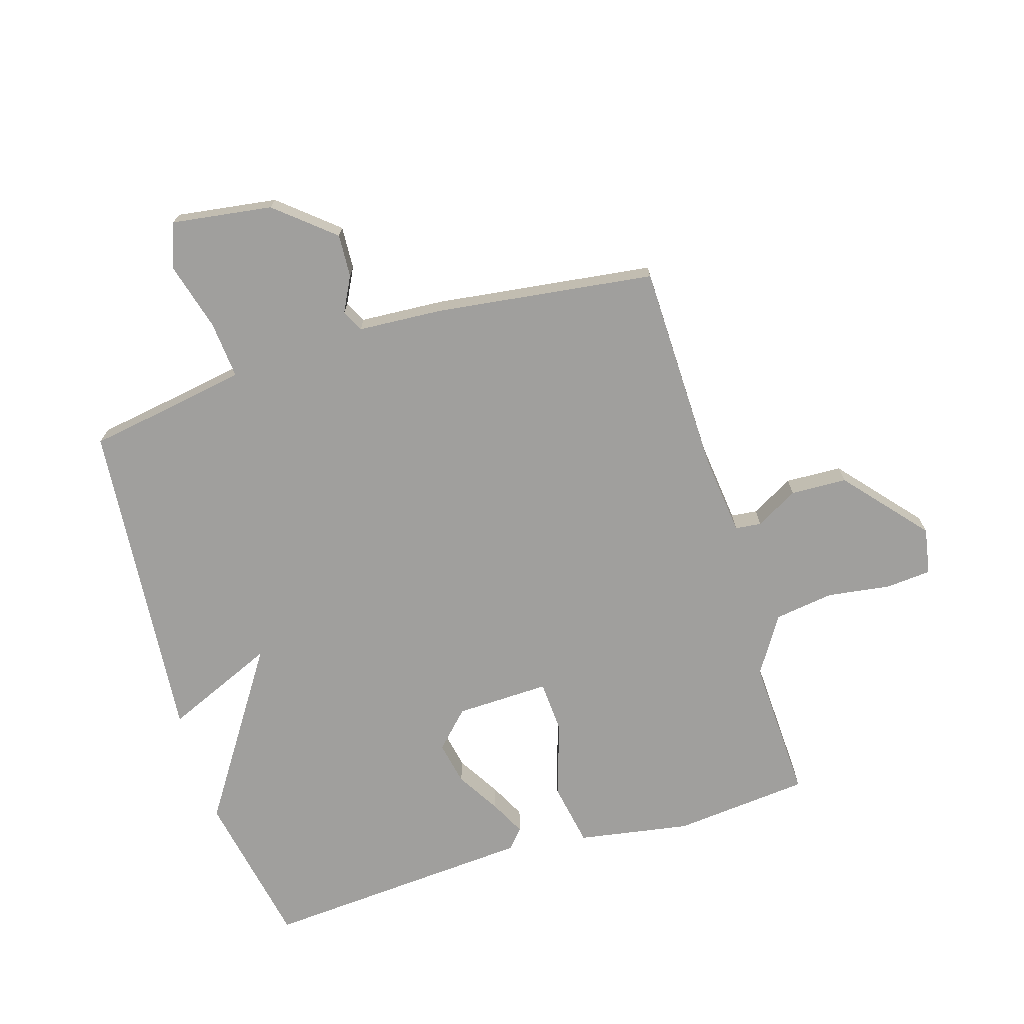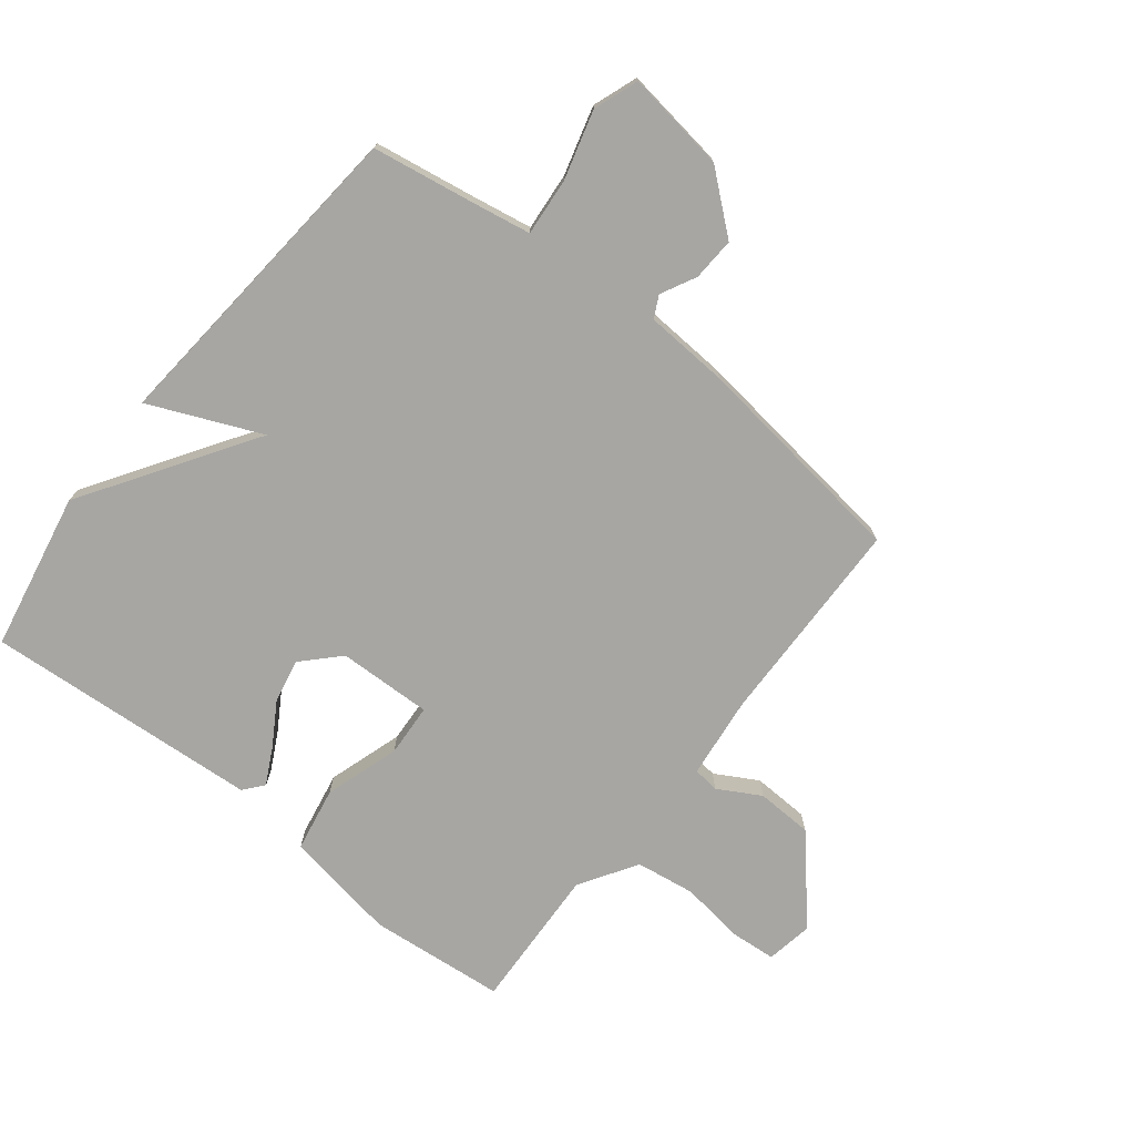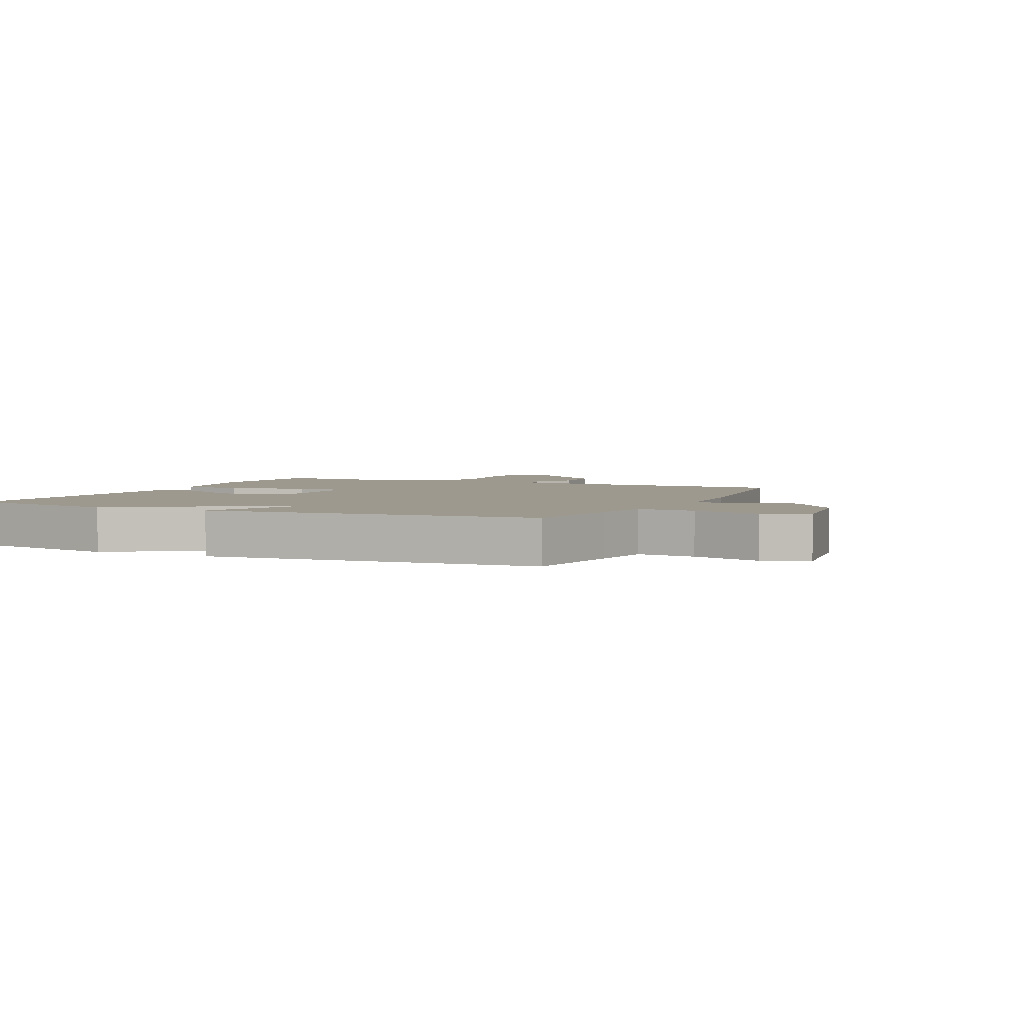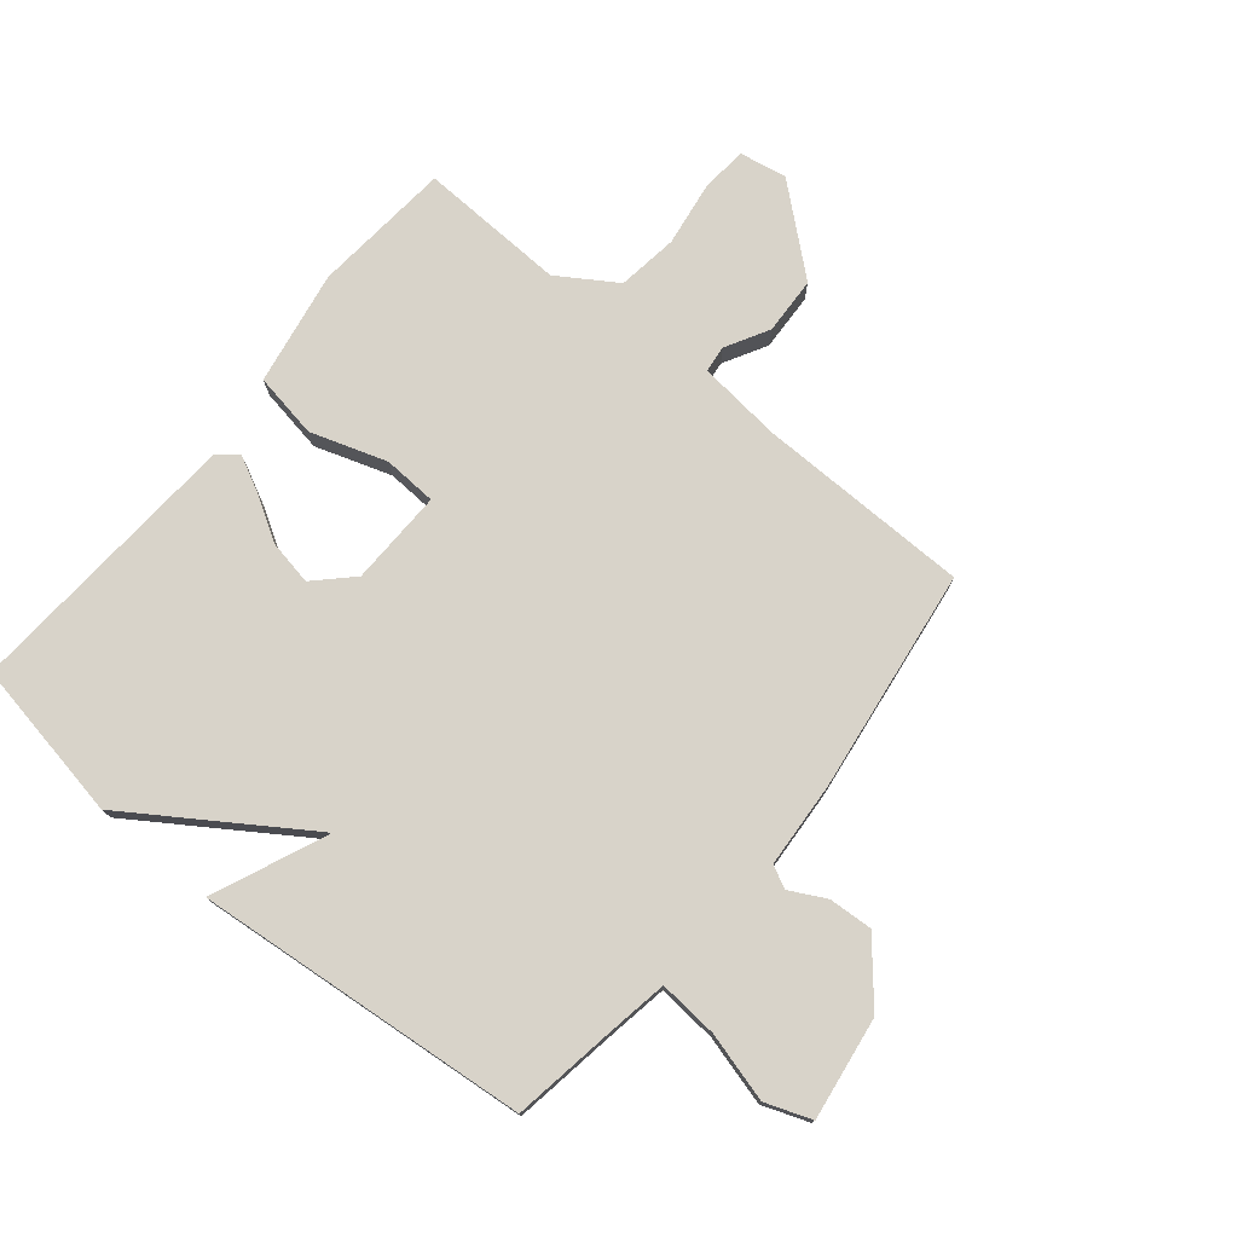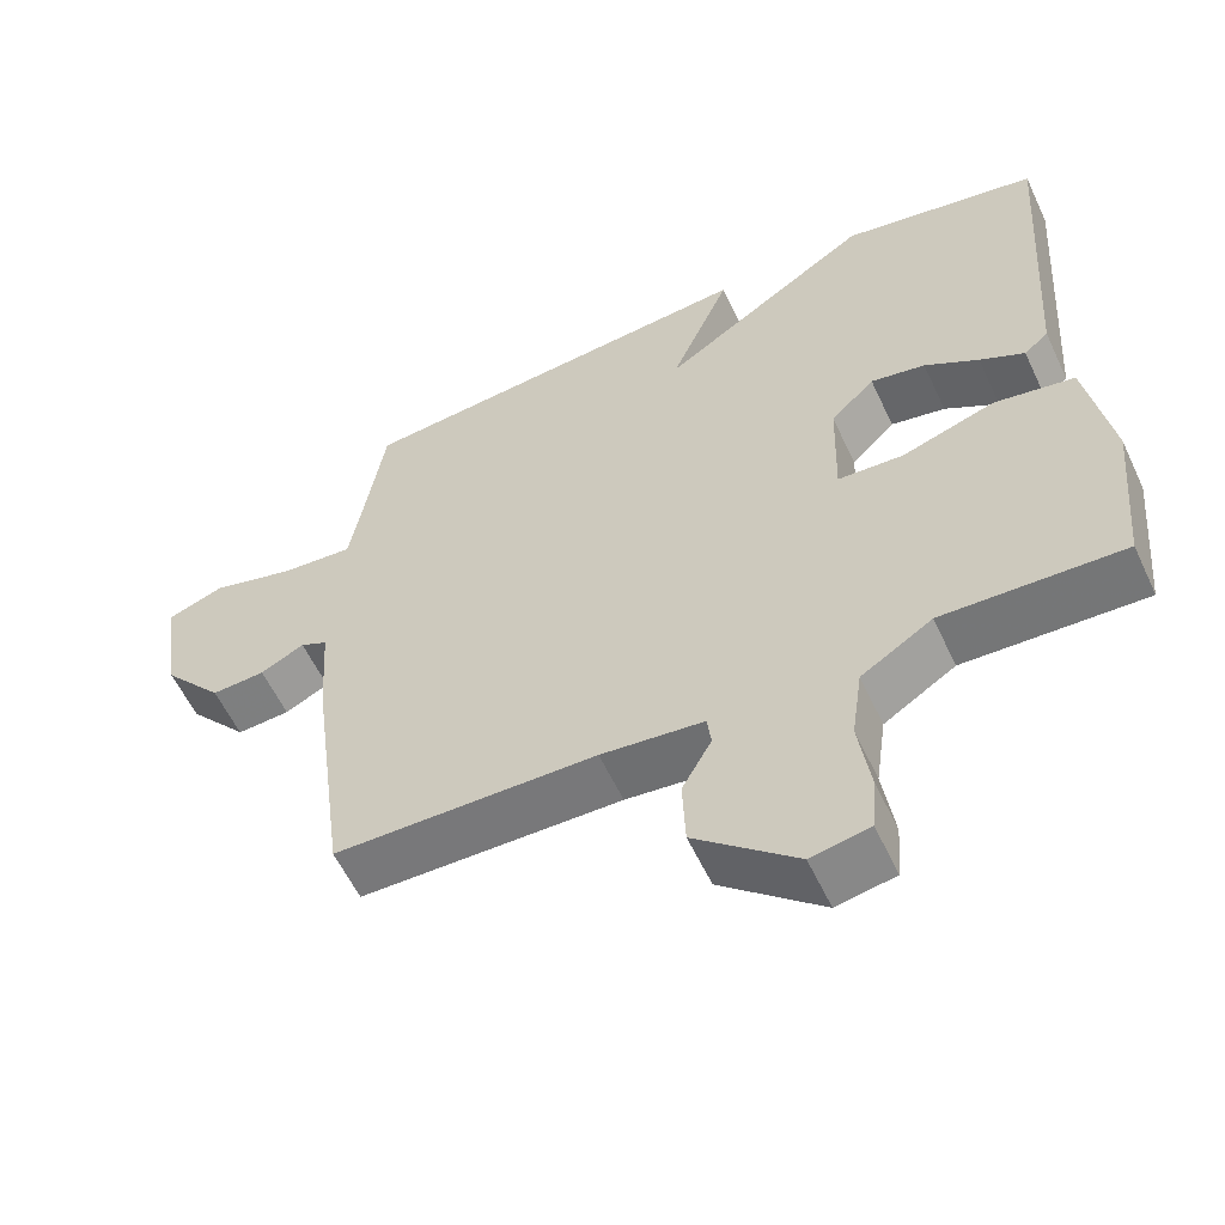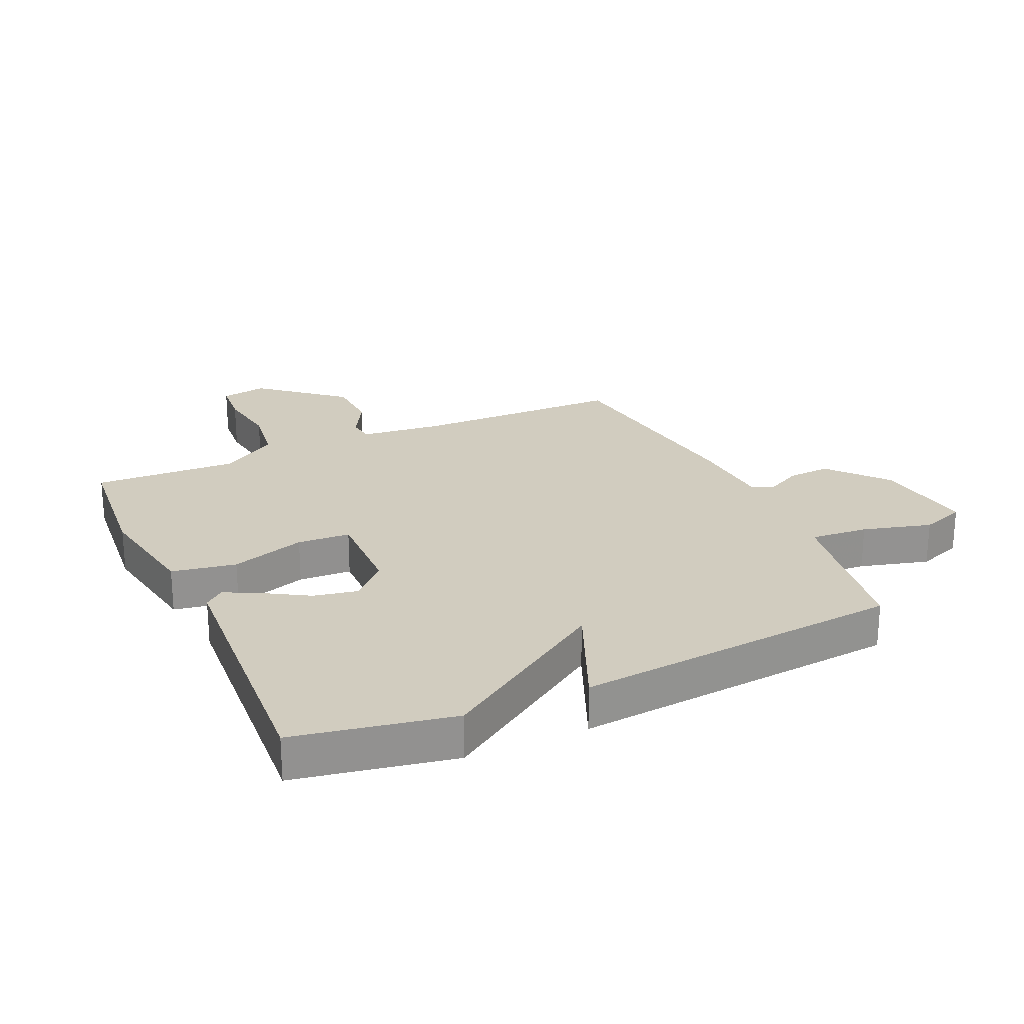
<metadata>
{"format":"obj","ext":"obj","renderer":"f3d","projection":"perspective","resolution":1024,"background":"white","views":[{"elev":-71.4,"azim":107.1,"up":"+Y"},{"elev":-74.2,"azim":51.9,"up":"+Y"},{"elev":3.4,"azim":24.9,"up":"+Y"},{"elev":76.0,"azim":39.2,"up":"+Y"},{"elev":-58.0,"azim":-155.0,"up":"+Z"},{"elev":24.0,"azim":-24.5,"up":"+Y"}]}
</metadata>
<code>
v -0.5 0.07 -0.5
v -0.521 0.07 -0.275
v -0.489 0.07 -0.089
v -0.383 0.07 -0.07
v -0.26 0.07 -0.11
v -0.173 0.07 -0.105
v -0.177 0.07 0.05
v -0.235 0.07 0.107
v -0.307 0.07 0.093
v -0.378 0.07 0.05
v -0.437 0.07 0.02
v -0.469 0.07 0.047
v -0.5 0.07 0.5
v -0.24 0.07 0.549
v 0.039 0.07 0.365
v -0.04 0.07 0.549
v 0.5 0.07 0.5
v 0.527 0.07 0.332
v 0.544 0.07 0.234
v 0.639 0.07 0.242
v 0.752 0.07 0.273
v 0.826 0.07 0.246
v 0.802 0.07 0.08
v 0.722 0.07 -0.015
v 0.651 0.07 -0.011
v 0.593 0.07 0.019
v 0.557 0.07 0.001
v 0.548 0.07 -0.138
v 0.5 0.07 -0.5
v 0.154 0.07 -0.506
v 0.018 0.07 -0.521
v 0.013 0.07 -0.564
v 0.052 0.07 -0.634
v 0.048 0.07 -0.727
v -0.086 0.07 -0.842
v -0.163 0.07 -0.828
v -0.169 0.07 -0.752
v -0.154 0.07 -0.648
v -0.168 0.07 -0.55
v -0.262 0.07 -0.49
v -0.5 0 -0.5
v -0.521 0 -0.275
v -0.489 0 -0.089
v -0.383 0 -0.07
v -0.26 0 -0.11
v -0.173 0 -0.105
v -0.177 0 0.05
v -0.235 0 0.107
v -0.307 0 0.093
v -0.378 0 0.05
v -0.437 0 0.02
v -0.469 0 0.047
v -0.5 0 0.5
v -0.24 0 0.549
v 0.039 0 0.365
v -0.04 0 0.549
v 0.5 0 0.5
v 0.527 0 0.332
v 0.544 0 0.234
v 0.639 0 0.242
v 0.752 0 0.273
v 0.826 0 0.246
v 0.802 0 0.08
v 0.722 0 -0.015
v 0.651 0 -0.011
v 0.593 0 0.019
v 0.557 0 0.001
v 0.548 0 -0.138
v 0.5 0 -0.5
v 0.154 0 -0.506
v 0.018 0 -0.521
v 0.013 0 -0.564
v 0.052 0 -0.634
v 0.048 0 -0.727
v -0.086 0 -0.842
v -0.163 0 -0.828
v -0.169 0 -0.752
v -0.154 0 -0.648
v -0.168 0 -0.55
v -0.262 0 -0.49
f 36 37 38
f 35 36 38
f 34 35 38
f 33 34 38
f 32 33 38
f 31 32 38 39
f 27 28 29 30
f 27 30 31
f 24 25 26
f 23 24 26
f 22 23 26
f 21 22 26
f 20 21 26
f 19 20 26 27
f 31 39 40
f 27 31 40
f 19 27 40
f 18 19 40
f 13 14 15
f 12 13 15
f 11 12 15
f 10 11 15
f 9 10 15
f 8 9 15
f 7 8 15
f 6 7 15
f 3 4 5
f 2 3 5
f 1 2 5
f 40 1 5
f 40 5 6
f 18 40 6 15
f 15 16 17 18
f 78 77 76
f 78 76 75
f 78 75 74
f 78 74 73
f 78 73 72
f 79 78 72 71
f 70 69 68 67
f 71 70 67
f 66 65 64
f 66 64 63
f 66 63 62
f 66 62 61
f 66 61 60
f 67 66 60 59
f 80 79 71
f 80 71 67
f 80 67 59
f 80 59 58
f 55 54 53
f 55 53 52
f 55 52 51
f 55 51 50
f 55 50 49
f 55 49 48
f 55 48 47
f 55 47 46
f 45 44 43
f 45 43 42
f 45 42 41
f 45 41 80
f 46 45 80
f 55 46 80 58
f 58 57 56 55
f 1 41 42 2
f 2 42 43 3
f 3 43 44 4
f 4 44 45 5
f 5 45 46 6
f 6 46 47 7
f 7 47 48 8
f 8 48 49 9
f 9 49 50 10
f 10 50 51 11
f 11 51 52 12
f 12 52 53 13
f 13 53 54 14
f 14 54 55 15
f 15 55 56 16
f 16 56 57 17
f 17 57 58 18
f 18 58 59 19
f 19 59 60 20
f 20 60 61 21
f 21 61 62 22
f 22 62 63 23
f 23 63 64 24
f 24 64 65 25
f 25 65 66 26
f 26 66 67 27
f 27 67 68 28
f 28 68 69 29
f 29 69 70 30
f 30 70 71 31
f 31 71 72 32
f 32 72 73 33
f 33 73 74 34
f 34 74 75 35
f 35 75 76 36
f 36 76 77 37
f 37 77 78 38
f 38 78 79 39
f 39 79 80 40
f 40 80 41 1

</code>
